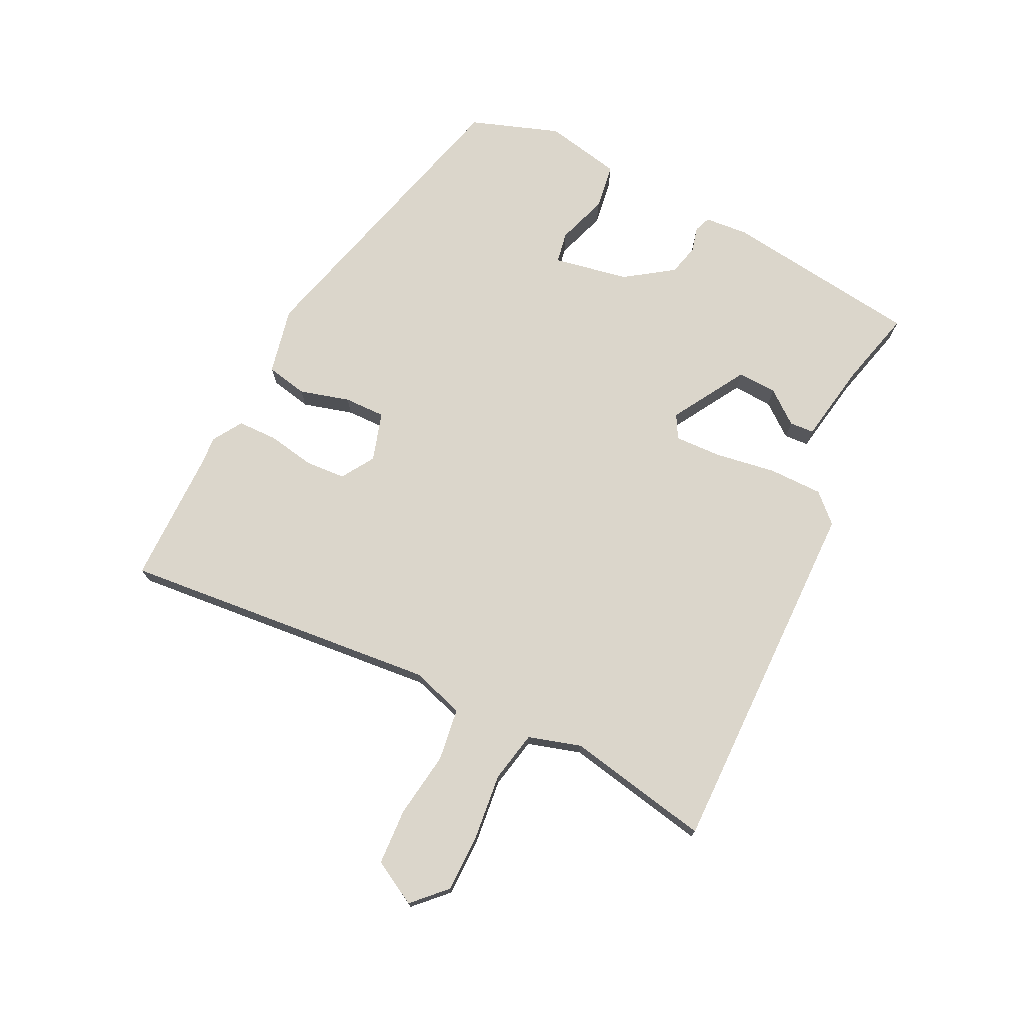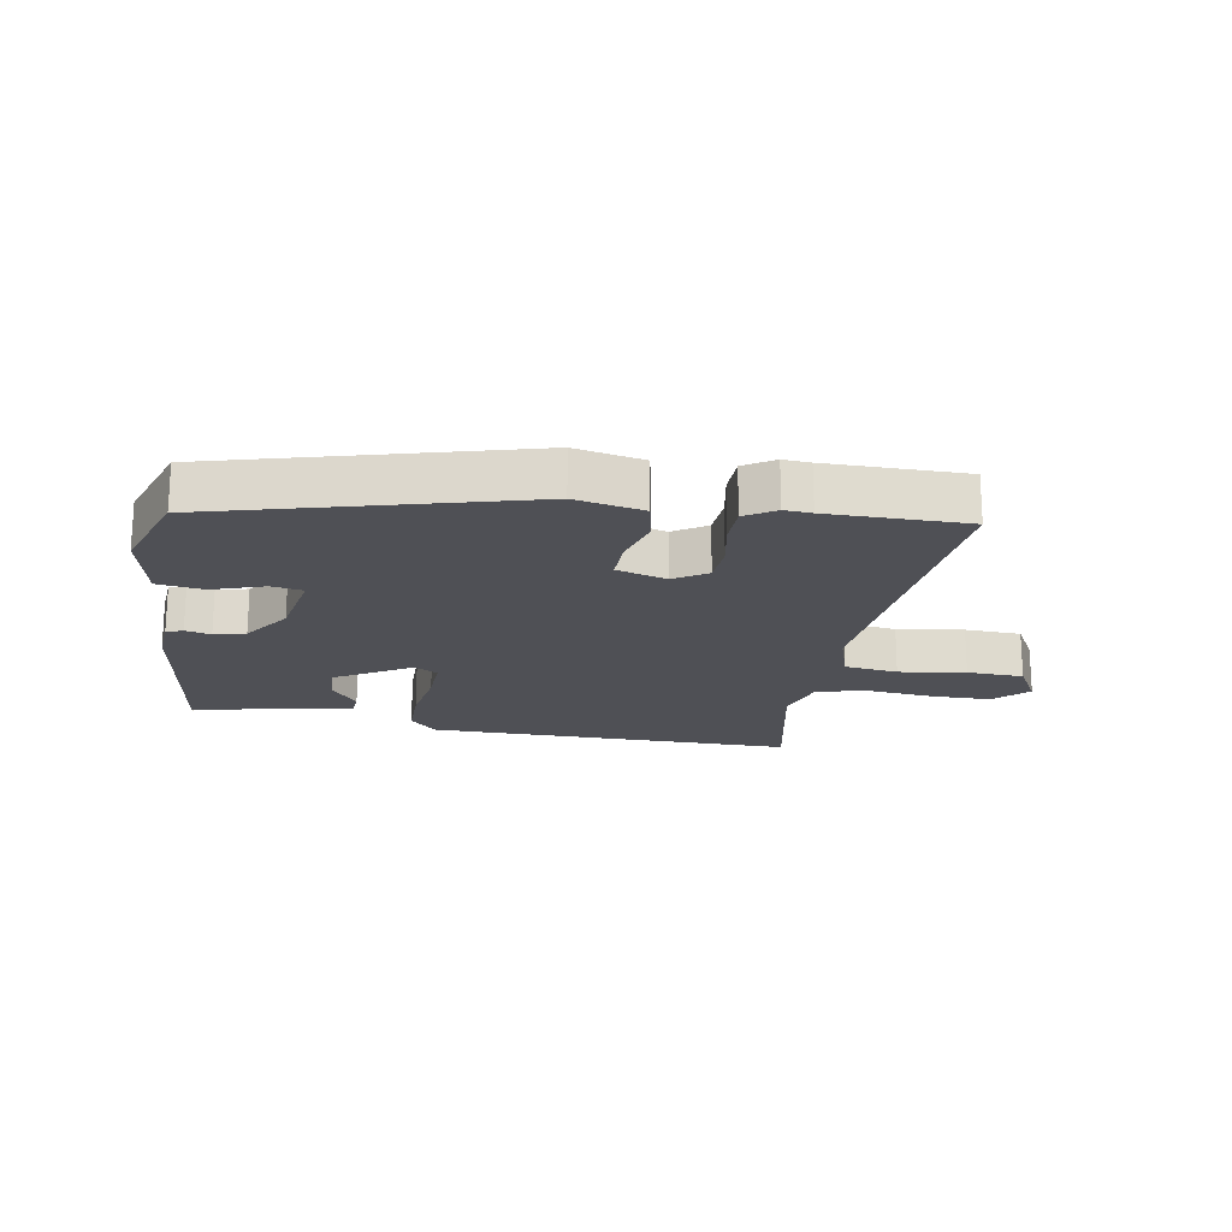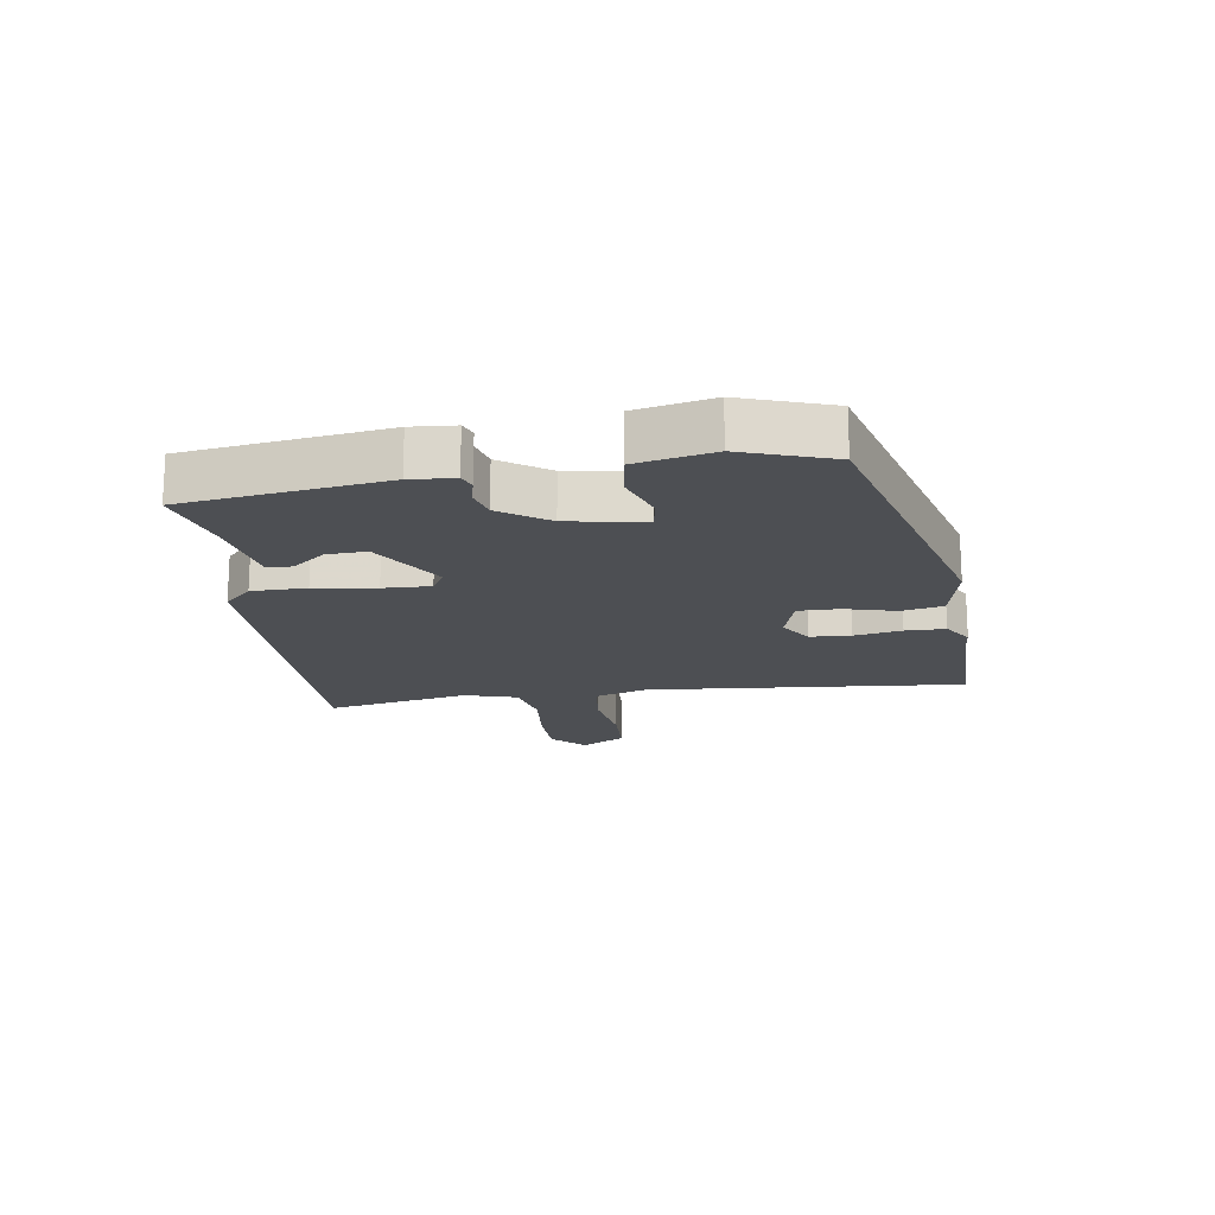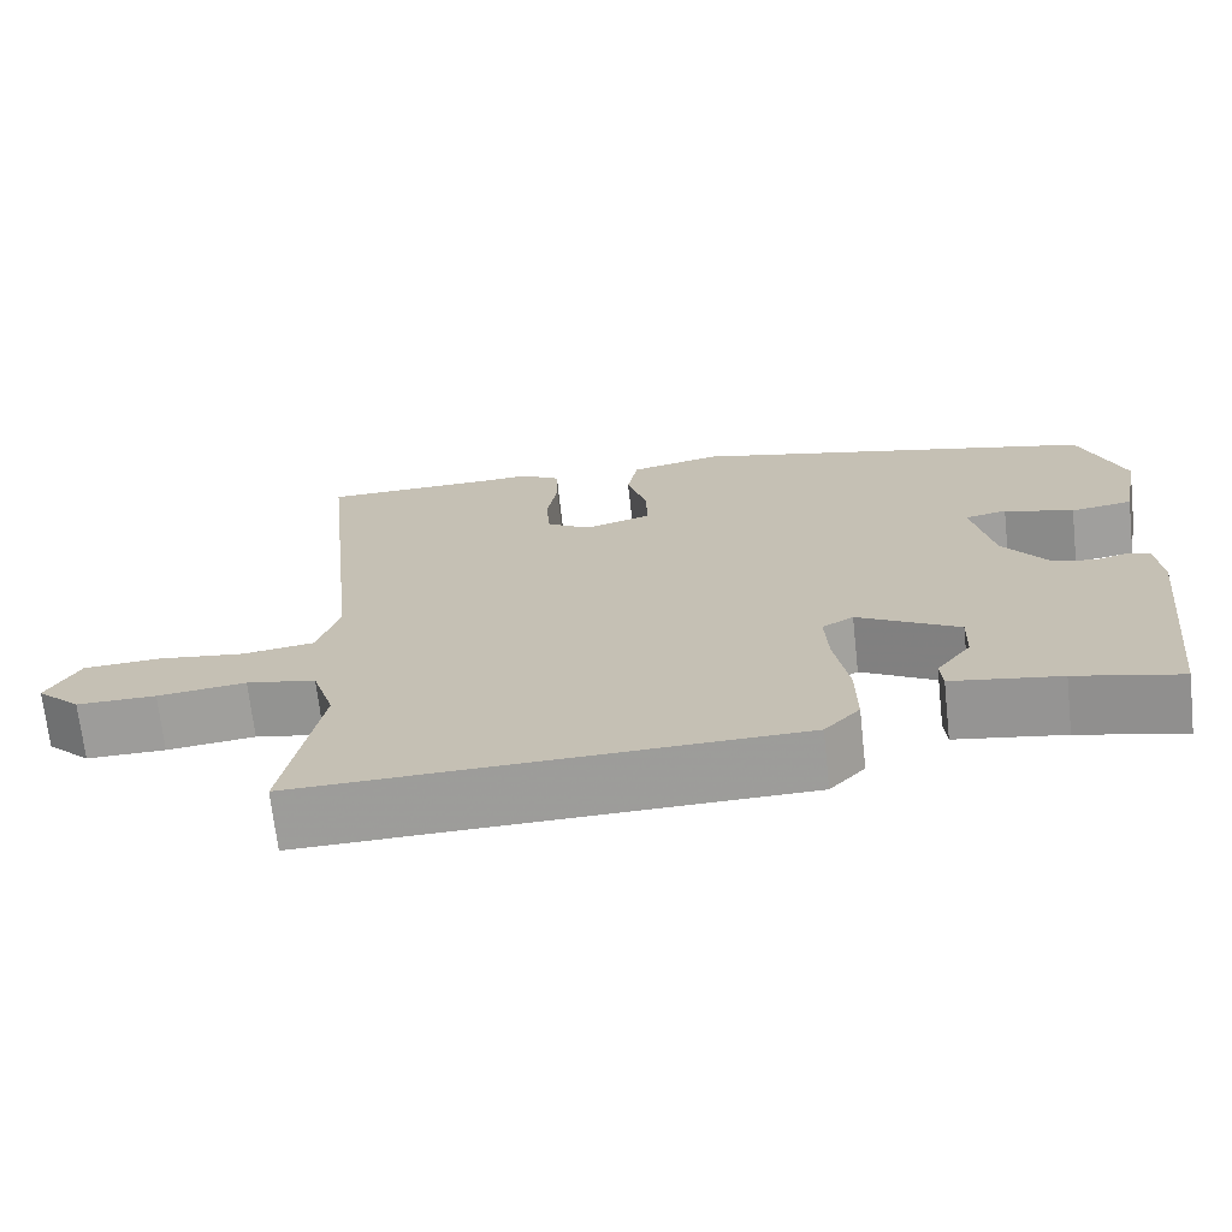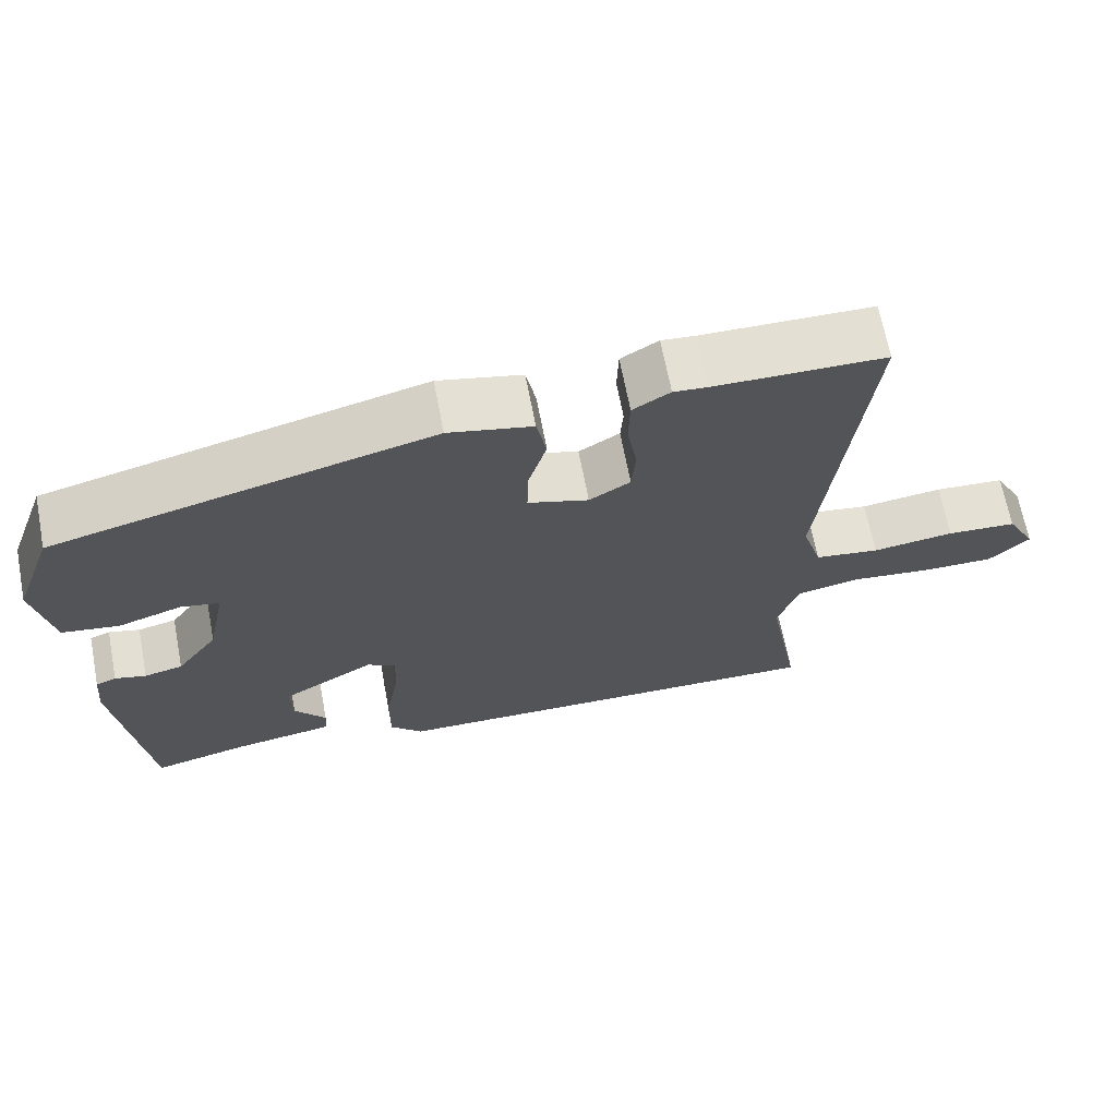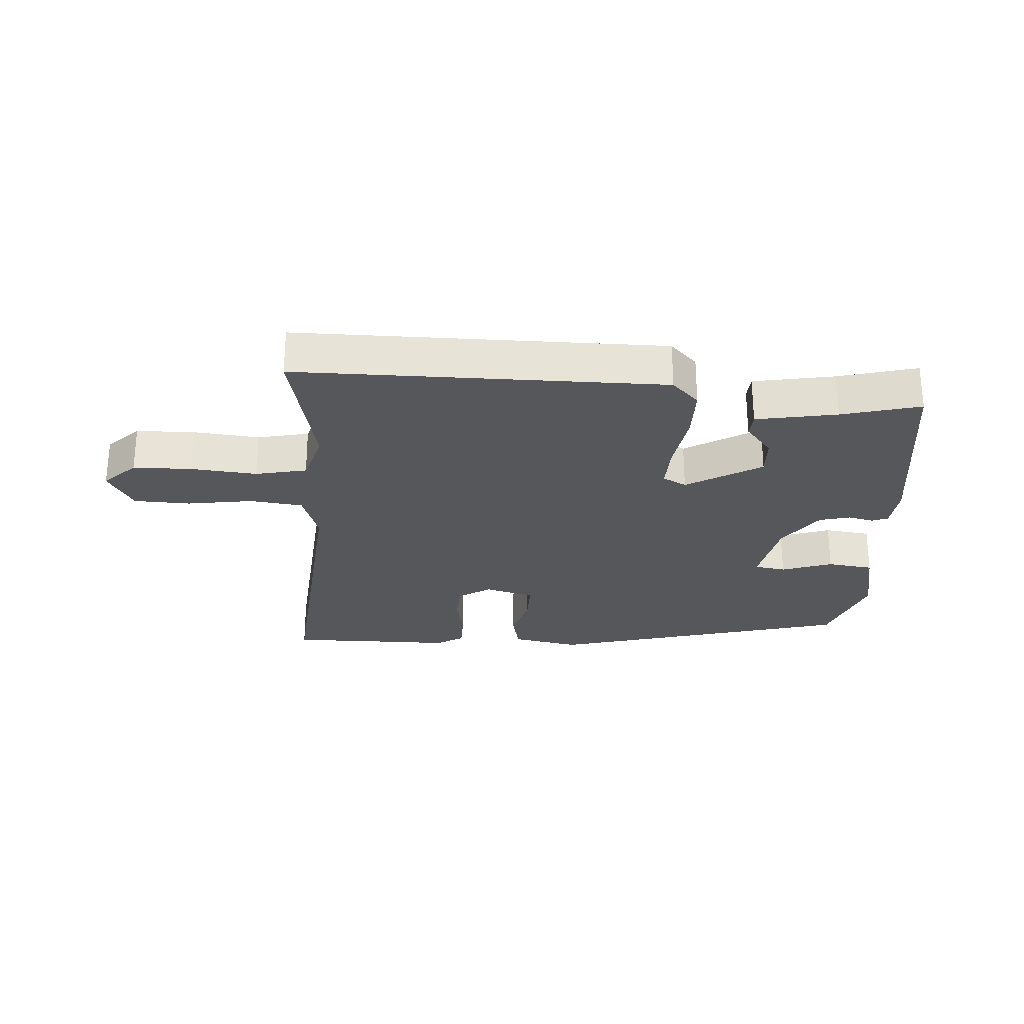
<metadata>
{"format":"obj","ext":"obj","renderer":"f3d","projection":"perspective","resolution":1024,"background":"white","views":[{"elev":73.6,"azim":116.9,"up":"+Y"},{"elev":-19.3,"azim":-8.8,"up":"+Y"},{"elev":-17.6,"azim":-80.4,"up":"+Y"},{"elev":-70.0,"azim":-173.7,"up":"+Z"},{"elev":67.3,"azim":-10.9,"up":"+Z"},{"elev":-26.5,"azim":177.6,"up":"+Y"}]}
</metadata>
<code>
v 0.323 0.07 0.503
v 0.547 0.07 0.499
v 0.492 0.07 -0.02
v 0.518 0.07 -0.107
v 0.604 0.07 -0.12
v 0.712 0.07 -0.106
v 0.804 0.07 -0.112
v 0.843 0.07 -0.185
v 0.79 0.07 -0.236
v 0.694 0.07 -0.235
v 0.587 0.07 -0.222
v 0.503 0.07 -0.238
v 0.476 0.07 -0.324
v 0.519 0.07 -0.56
v -0.078 0.07 -0.545
v -0.121 0.07 -0.499
v -0.12 0.07 -0.41
v -0.103 0.07 -0.311
v -0.099 0.07 -0.234
v -0.137 0.07 -0.212
v -0.26 0.07 -0.283
v -0.258 0.07 -0.348
v -0.216 0.07 -0.403
v -0.219 0.07 -0.443
v -0.351 0.07 -0.464
v -0.479 0.07 -0.495
v -0.517 0.07 -0.17
v -0.51 0.07 -0.099
v -0.483 0.07 -0.089
v -0.442 0.07 -0.1
v -0.391 0.07 -0.088
v -0.336 0.07 -0.011
v -0.311 0.07 0.112
v -0.362 0.07 0.122
v -0.446 0.07 0.095
v -0.521 0.07 0.107
v -0.545 0.07 0.233
v -0.492 0.07 0.378
v 0.005 0.07 0.503
v 0.115 0.07 0.478
v 0.128 0.07 0.41
v 0.104 0.07 0.328
v 0.102 0.07 0.26
v 0.182 0.07 0.235
v 0.236 0.07 0.268
v 0.241 0.07 0.334
v 0.228 0.07 0.412
v 0.23 0.07 0.477
v 0.279 0.07 0.507
v 0.323 0 0.503
v 0.547 0 0.499
v 0.492 0 -0.02
v 0.518 0 -0.107
v 0.604 0 -0.12
v 0.712 0 -0.106
v 0.804 0 -0.112
v 0.843 0 -0.185
v 0.79 0 -0.236
v 0.694 0 -0.235
v 0.587 0 -0.222
v 0.503 0 -0.238
v 0.476 0 -0.324
v 0.519 0 -0.56
v -0.078 0 -0.545
v -0.121 0 -0.499
v -0.12 0 -0.41
v -0.103 0 -0.311
v -0.099 0 -0.234
v -0.137 0 -0.212
v -0.26 0 -0.283
v -0.258 0 -0.348
v -0.216 0 -0.403
v -0.219 0 -0.443
v -0.351 0 -0.464
v -0.479 0 -0.495
v -0.517 0 -0.17
v -0.51 0 -0.099
v -0.483 0 -0.089
v -0.442 0 -0.1
v -0.391 0 -0.088
v -0.336 0 -0.011
v -0.311 0 0.112
v -0.362 0 0.122
v -0.446 0 0.095
v -0.521 0 0.107
v -0.545 0 0.233
v -0.492 0 0.378
v 0.005 0 0.503
v 0.115 0 0.478
v 0.128 0 0.41
v 0.104 0 0.328
v 0.102 0 0.26
v 0.182 0 0.235
v 0.236 0 0.268
v 0.241 0 0.334
v 0.228 0 0.412
v 0.23 0 0.477
v 0.279 0 0.507
f 46 47 48 49
f 45 46 49 1
f 39 40 41 42
f 39 42 43
f 38 39 43
f 37 38 43 44
f 34 35 36 37
f 33 34 37 44
f 27 28 29 30
f 25 26 27 30
f 25 30 31
f 22 23 24 25
f 21 22 25 31
f 20 21 31 32
f 15 16 17 18
f 13 14 15 18
f 12 13 18 19
f 11 12 19 20
f 9 10 11
f 8 9 11
f 5 6 7 8
f 4 5 8 11
f 45 1 2 3
f 44 45 3 4
f 20 32 33 44
f 4 11 20 44
f 98 97 96 95
f 50 98 95 94
f 91 90 89 88
f 92 91 88
f 92 88 87
f 93 92 87 86
f 86 85 84 83
f 93 86 83 82
f 79 78 77 76
f 79 76 75 74
f 80 79 74
f 74 73 72 71
f 80 74 71 70
f 81 80 70 69
f 67 66 65 64
f 67 64 63 62
f 68 67 62 61
f 69 68 61 60
f 60 59 58
f 60 58 57
f 57 56 55 54
f 60 57 54 53
f 52 51 50 94
f 53 52 94 93
f 93 82 81 69
f 93 69 60 53
f 1 50 51 2
f 2 51 52 3
f 3 52 53 4
f 4 53 54 5
f 5 54 55 6
f 6 55 56 7
f 7 56 57 8
f 8 57 58 9
f 9 58 59 10
f 10 59 60 11
f 11 60 61 12
f 12 61 62 13
f 13 62 63 14
f 14 63 64 15
f 15 64 65 16
f 16 65 66 17
f 17 66 67 18
f 18 67 68 19
f 19 68 69 20
f 20 69 70 21
f 21 70 71 22
f 22 71 72 23
f 23 72 73 24
f 24 73 74 25
f 25 74 75 26
f 26 75 76 27
f 27 76 77 28
f 28 77 78 29
f 29 78 79 30
f 30 79 80 31
f 31 80 81 32
f 32 81 82 33
f 33 82 83 34
f 34 83 84 35
f 35 84 85 36
f 36 85 86 37
f 37 86 87 38
f 38 87 88 39
f 39 88 89 40
f 40 89 90 41
f 41 90 91 42
f 42 91 92 43
f 43 92 93 44
f 44 93 94 45
f 45 94 95 46
f 46 95 96 47
f 47 96 97 48
f 48 97 98 49
f 49 98 50 1

</code>
